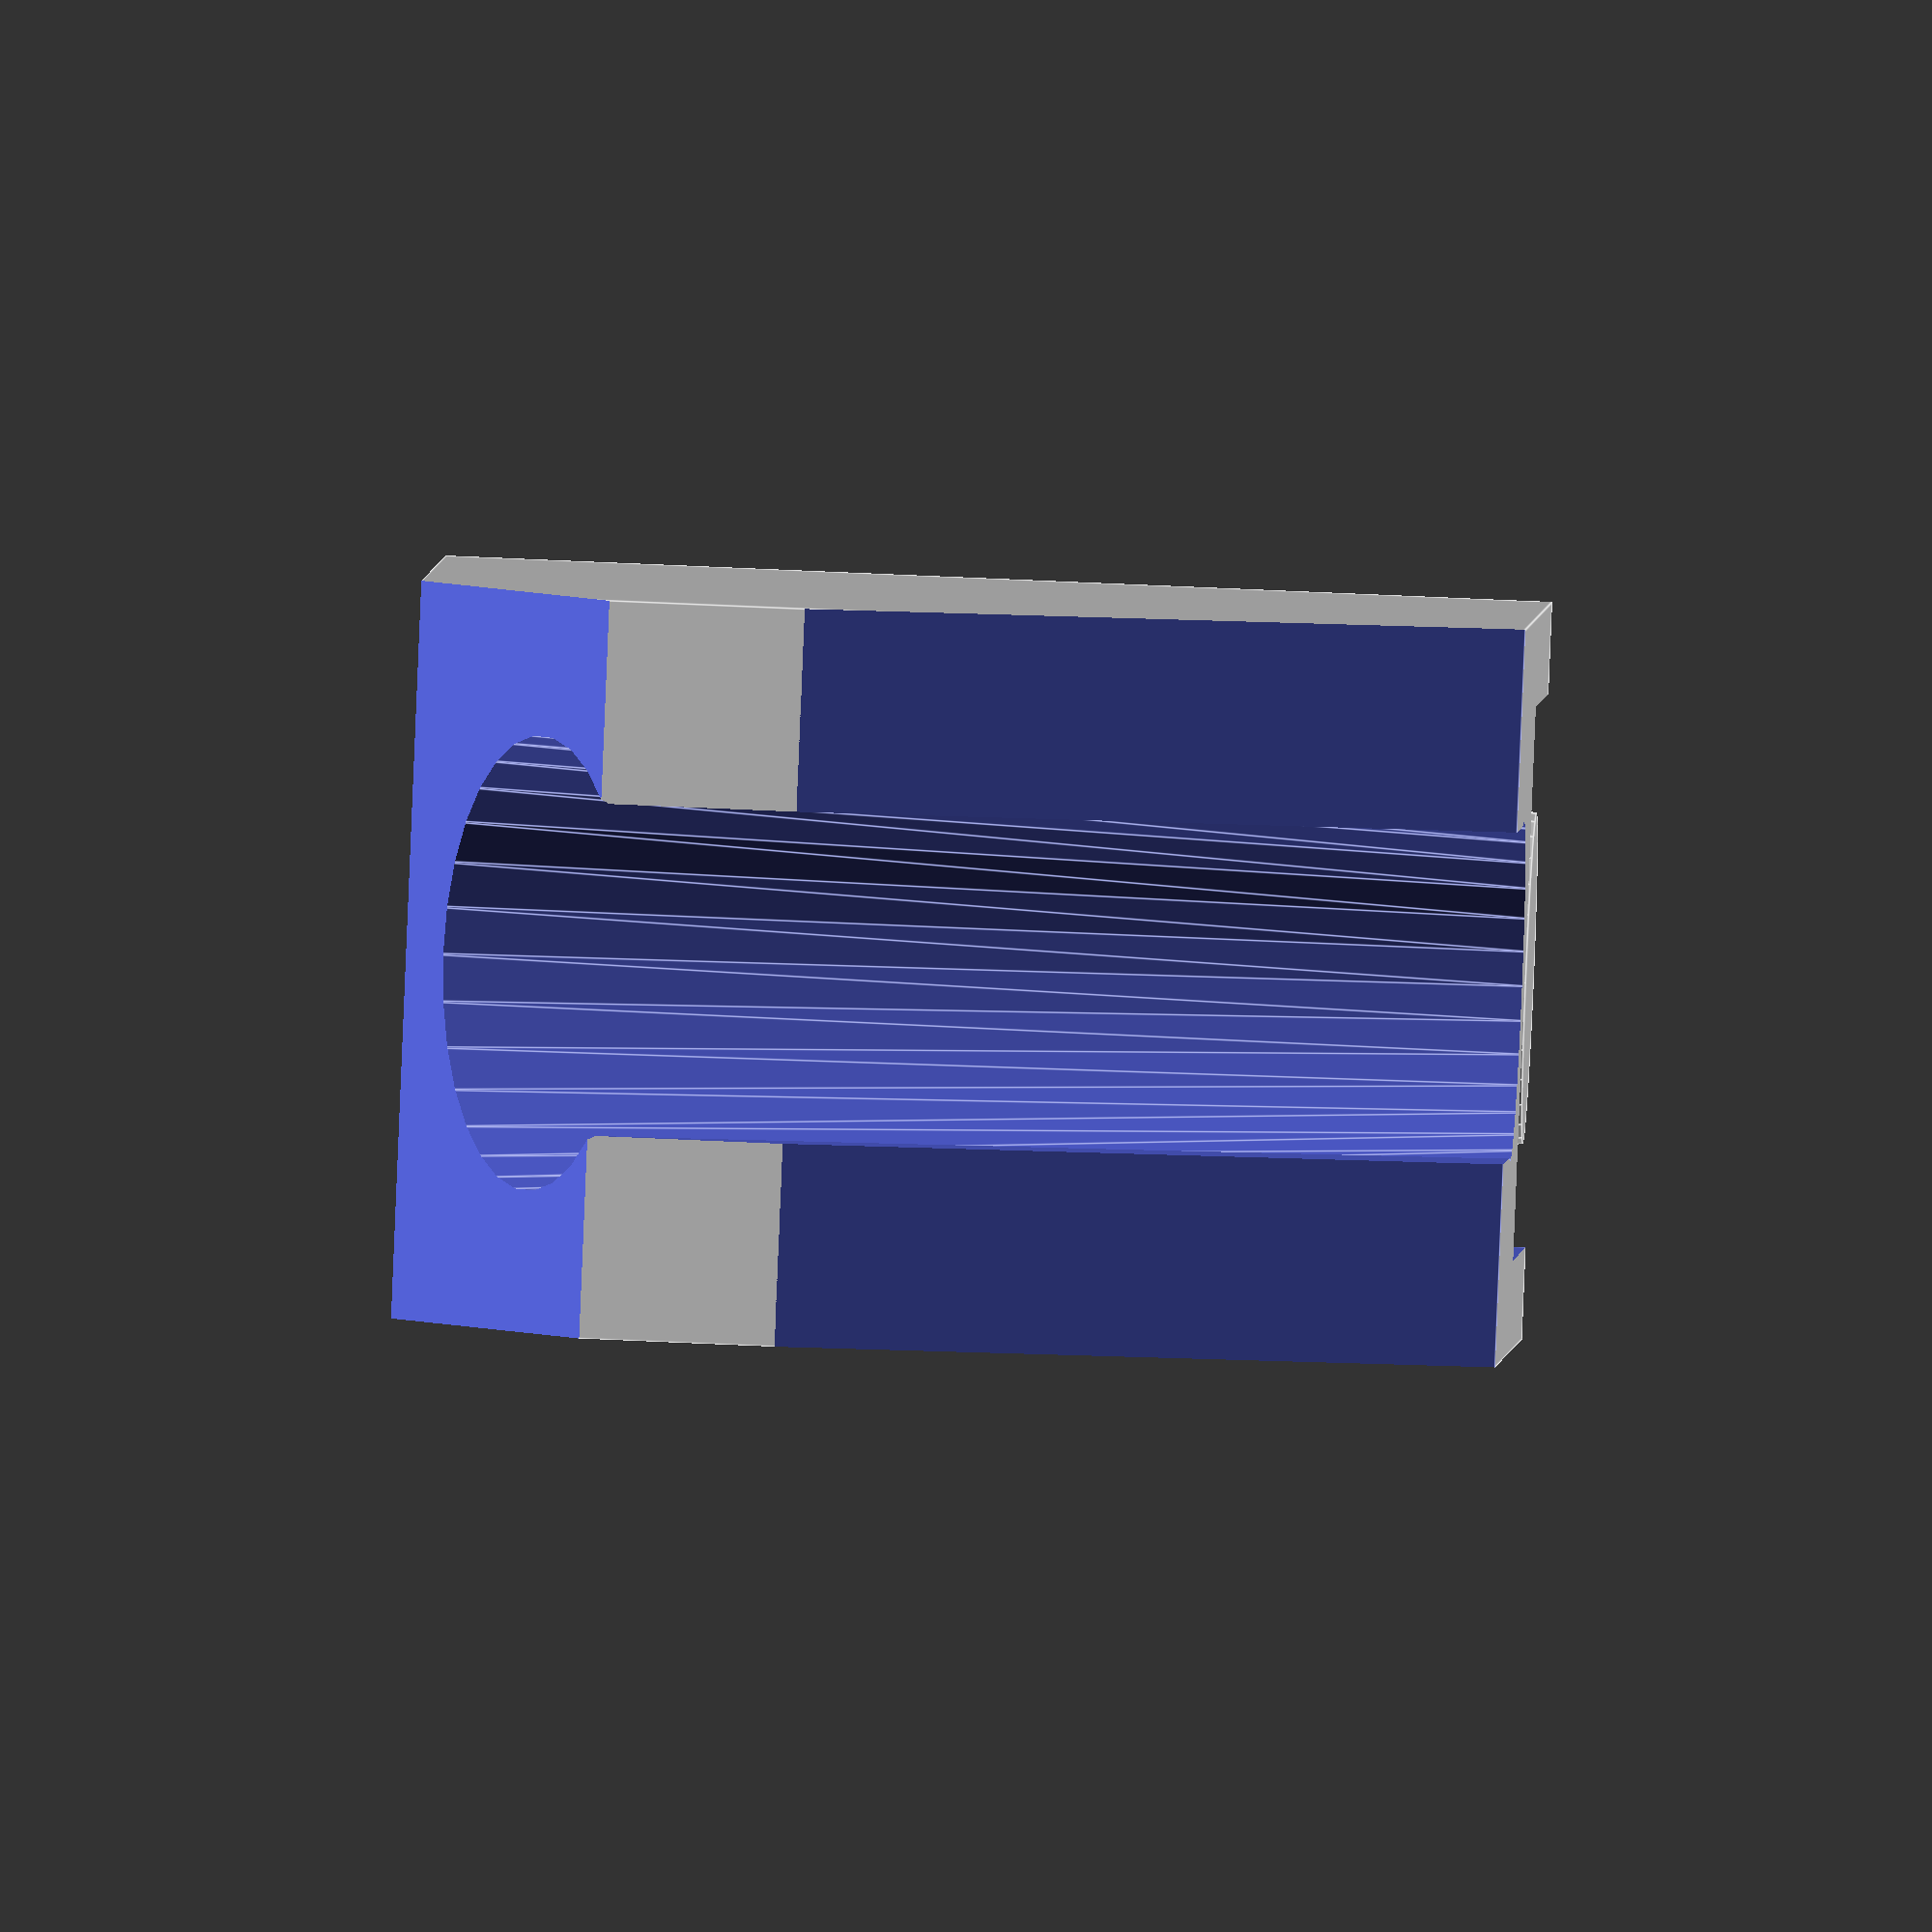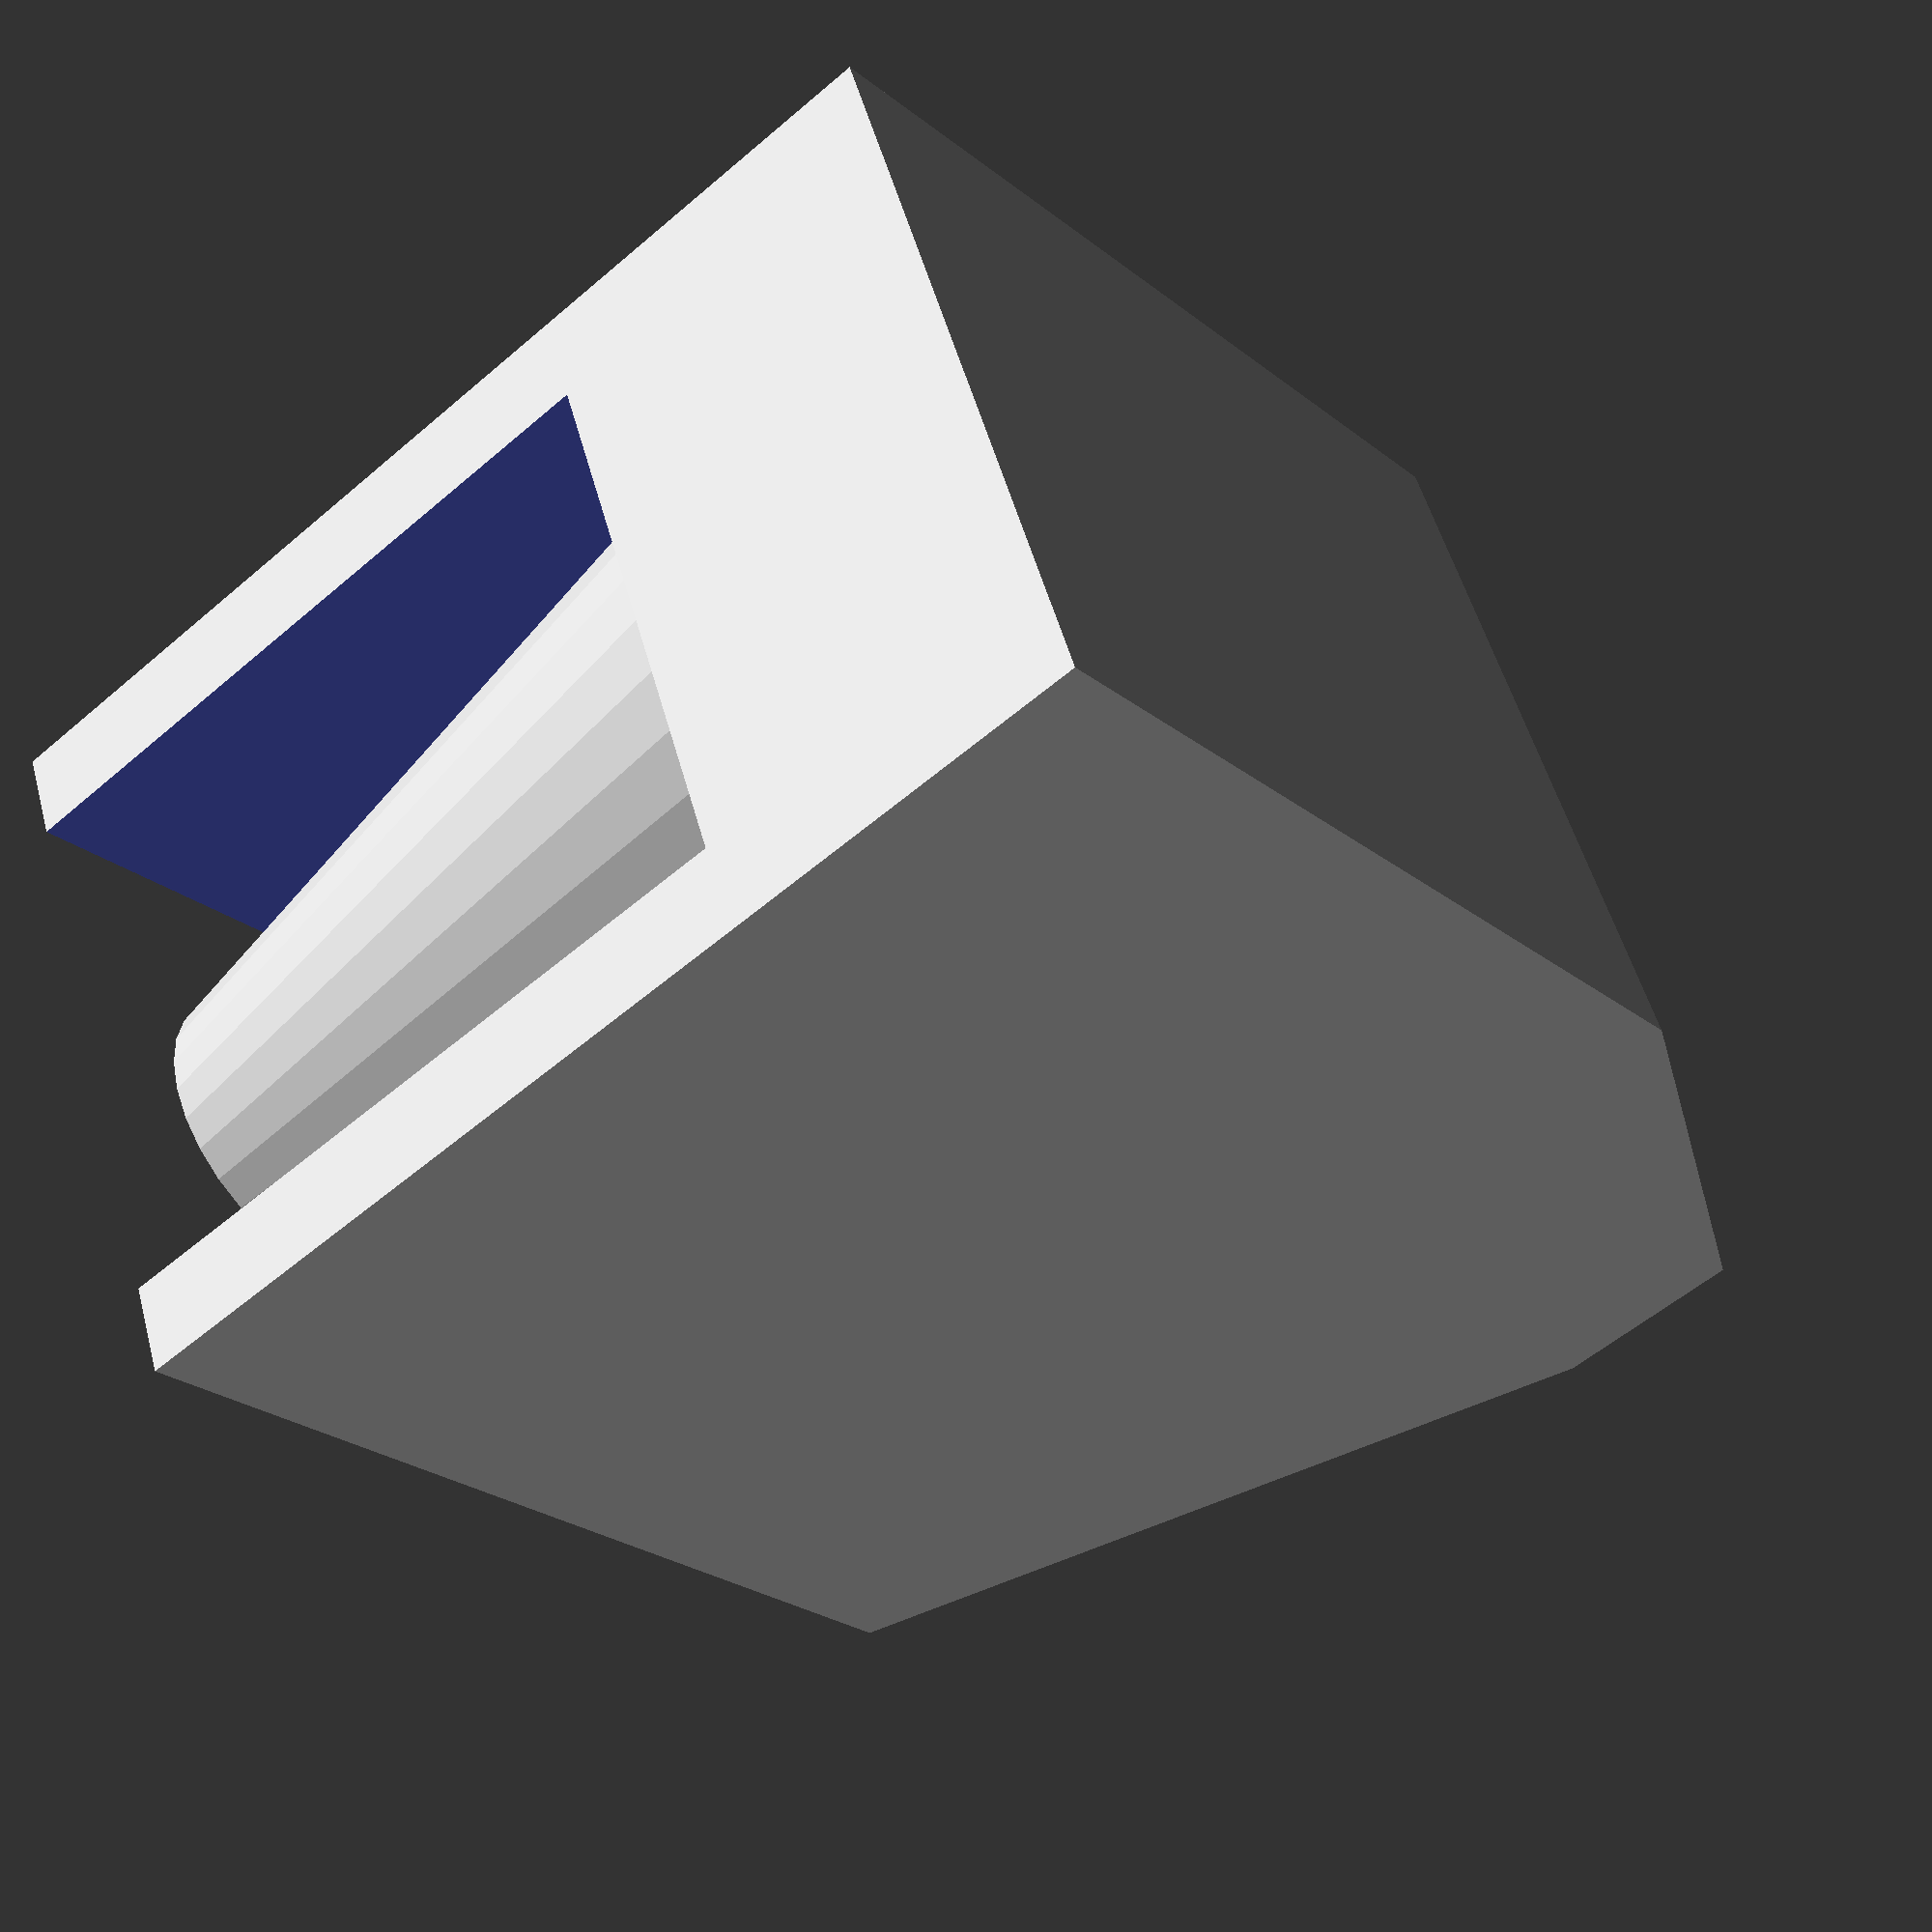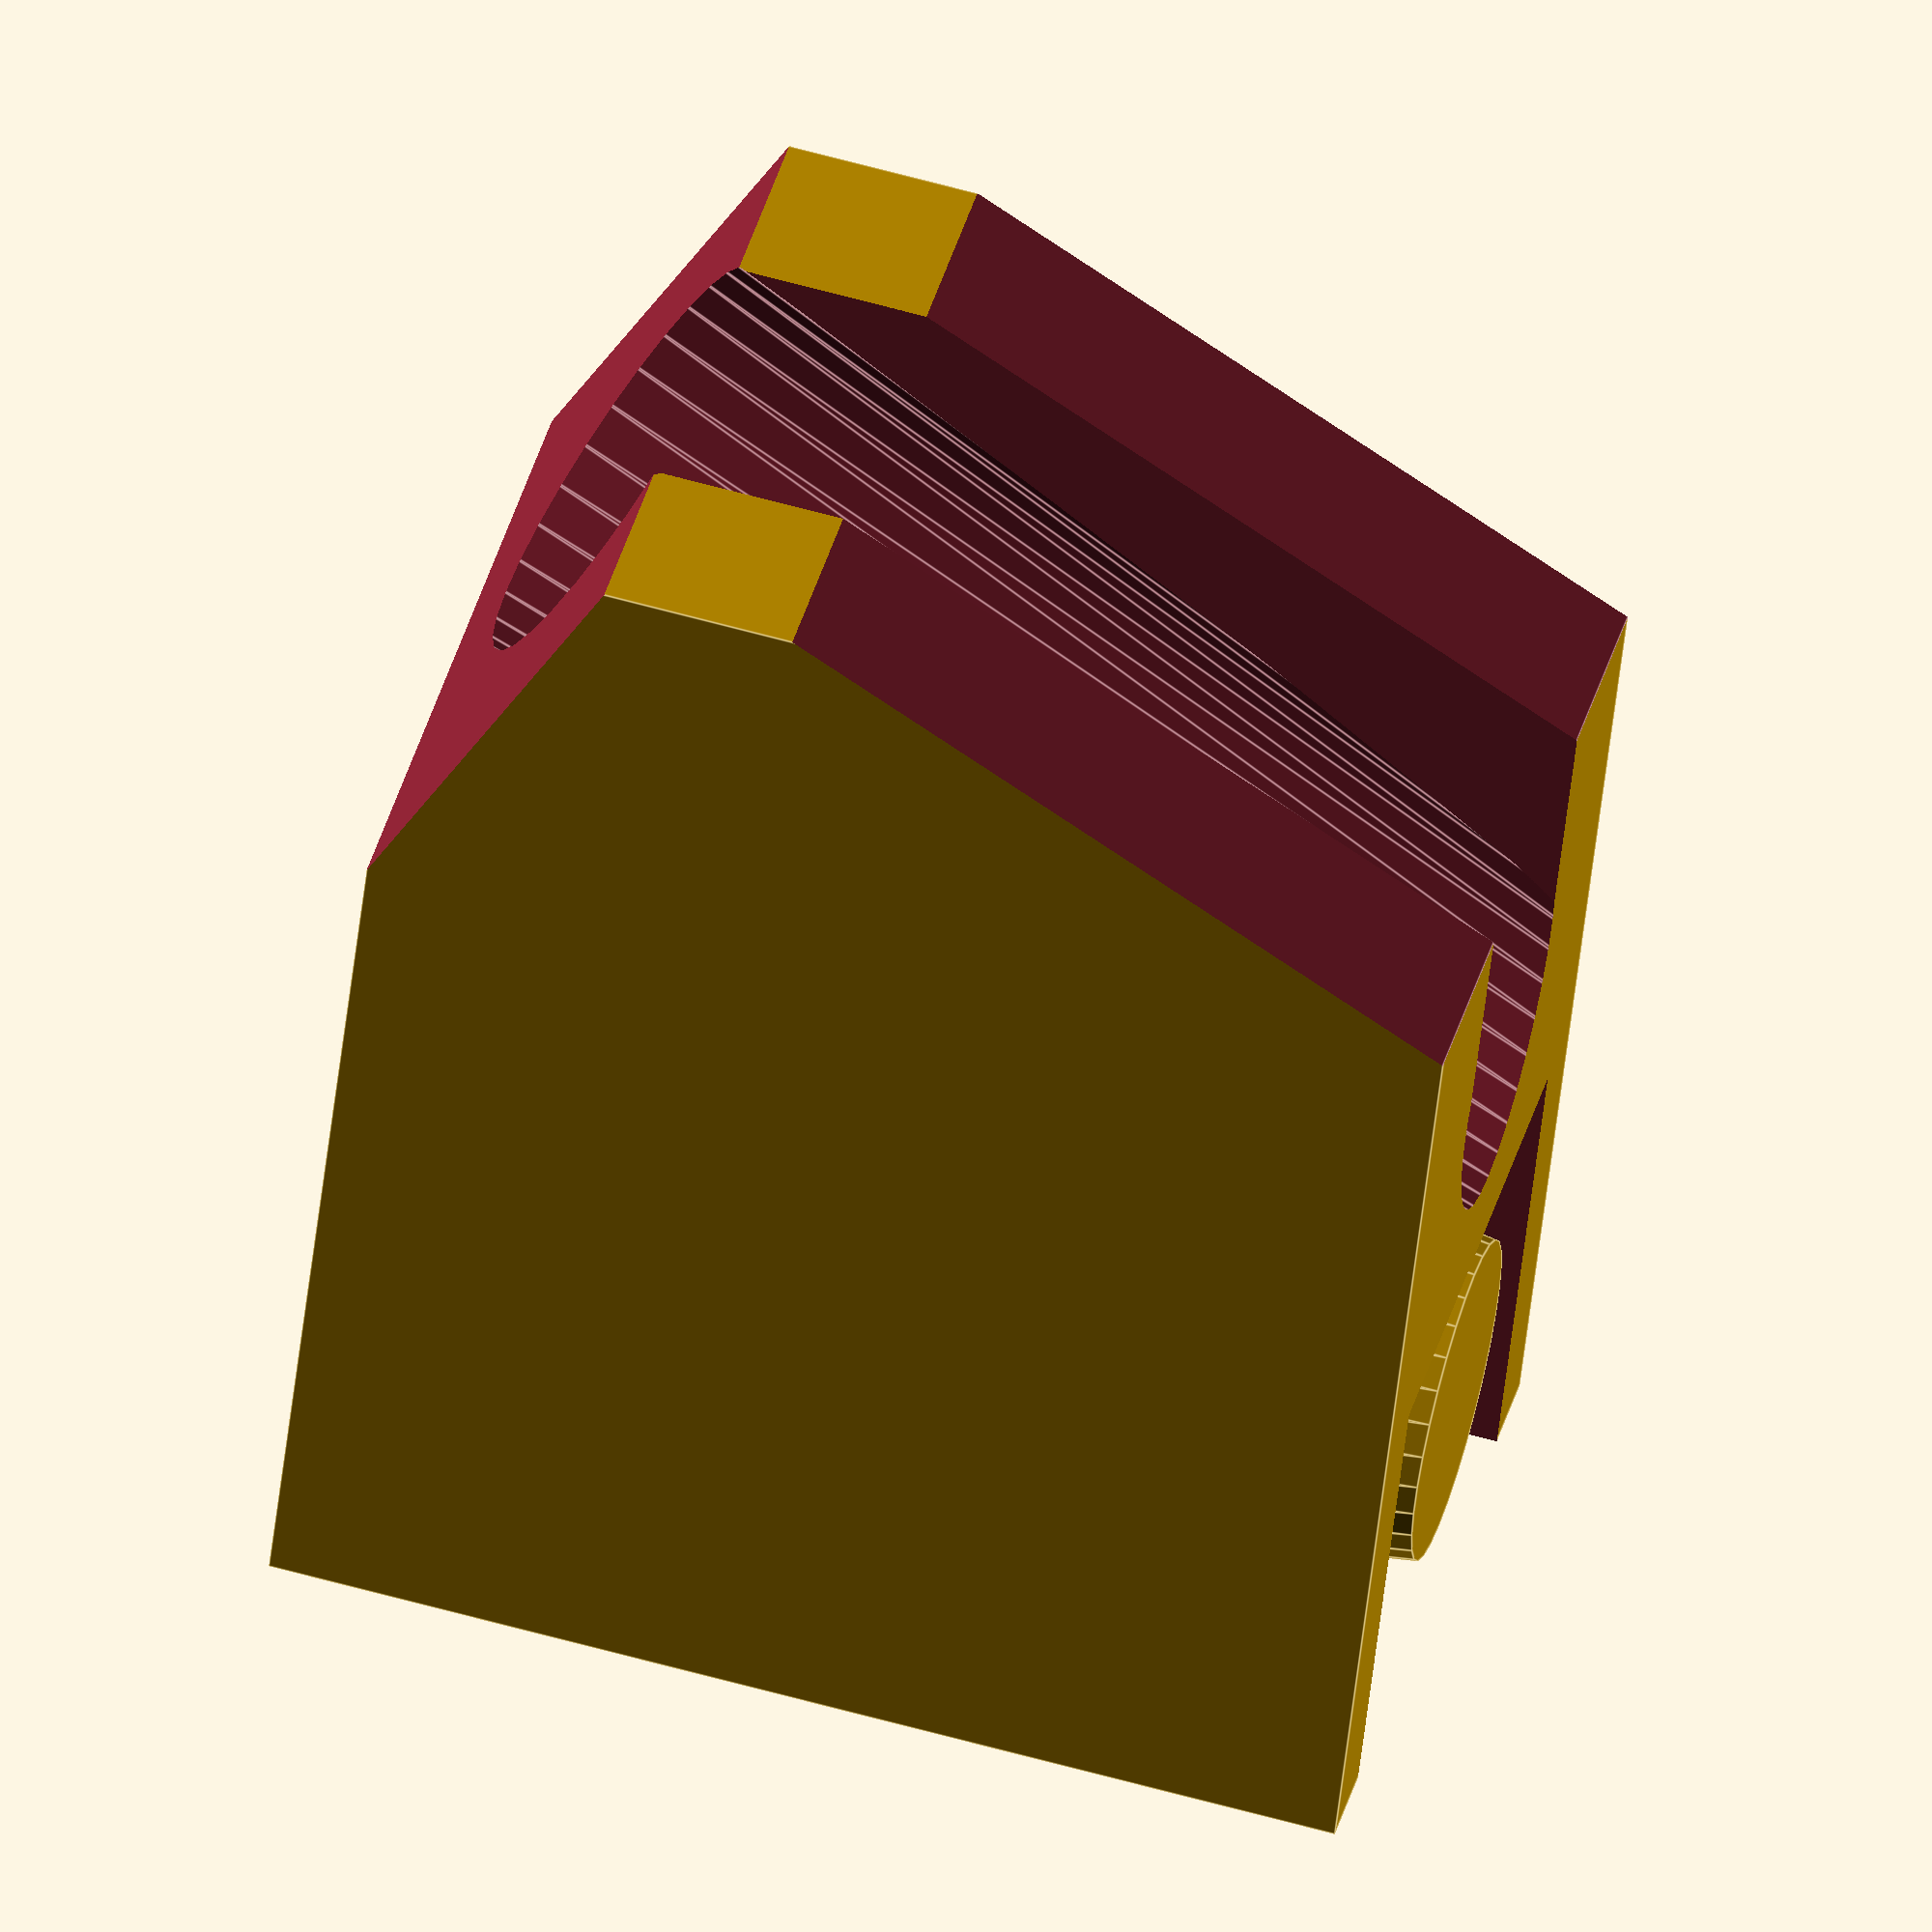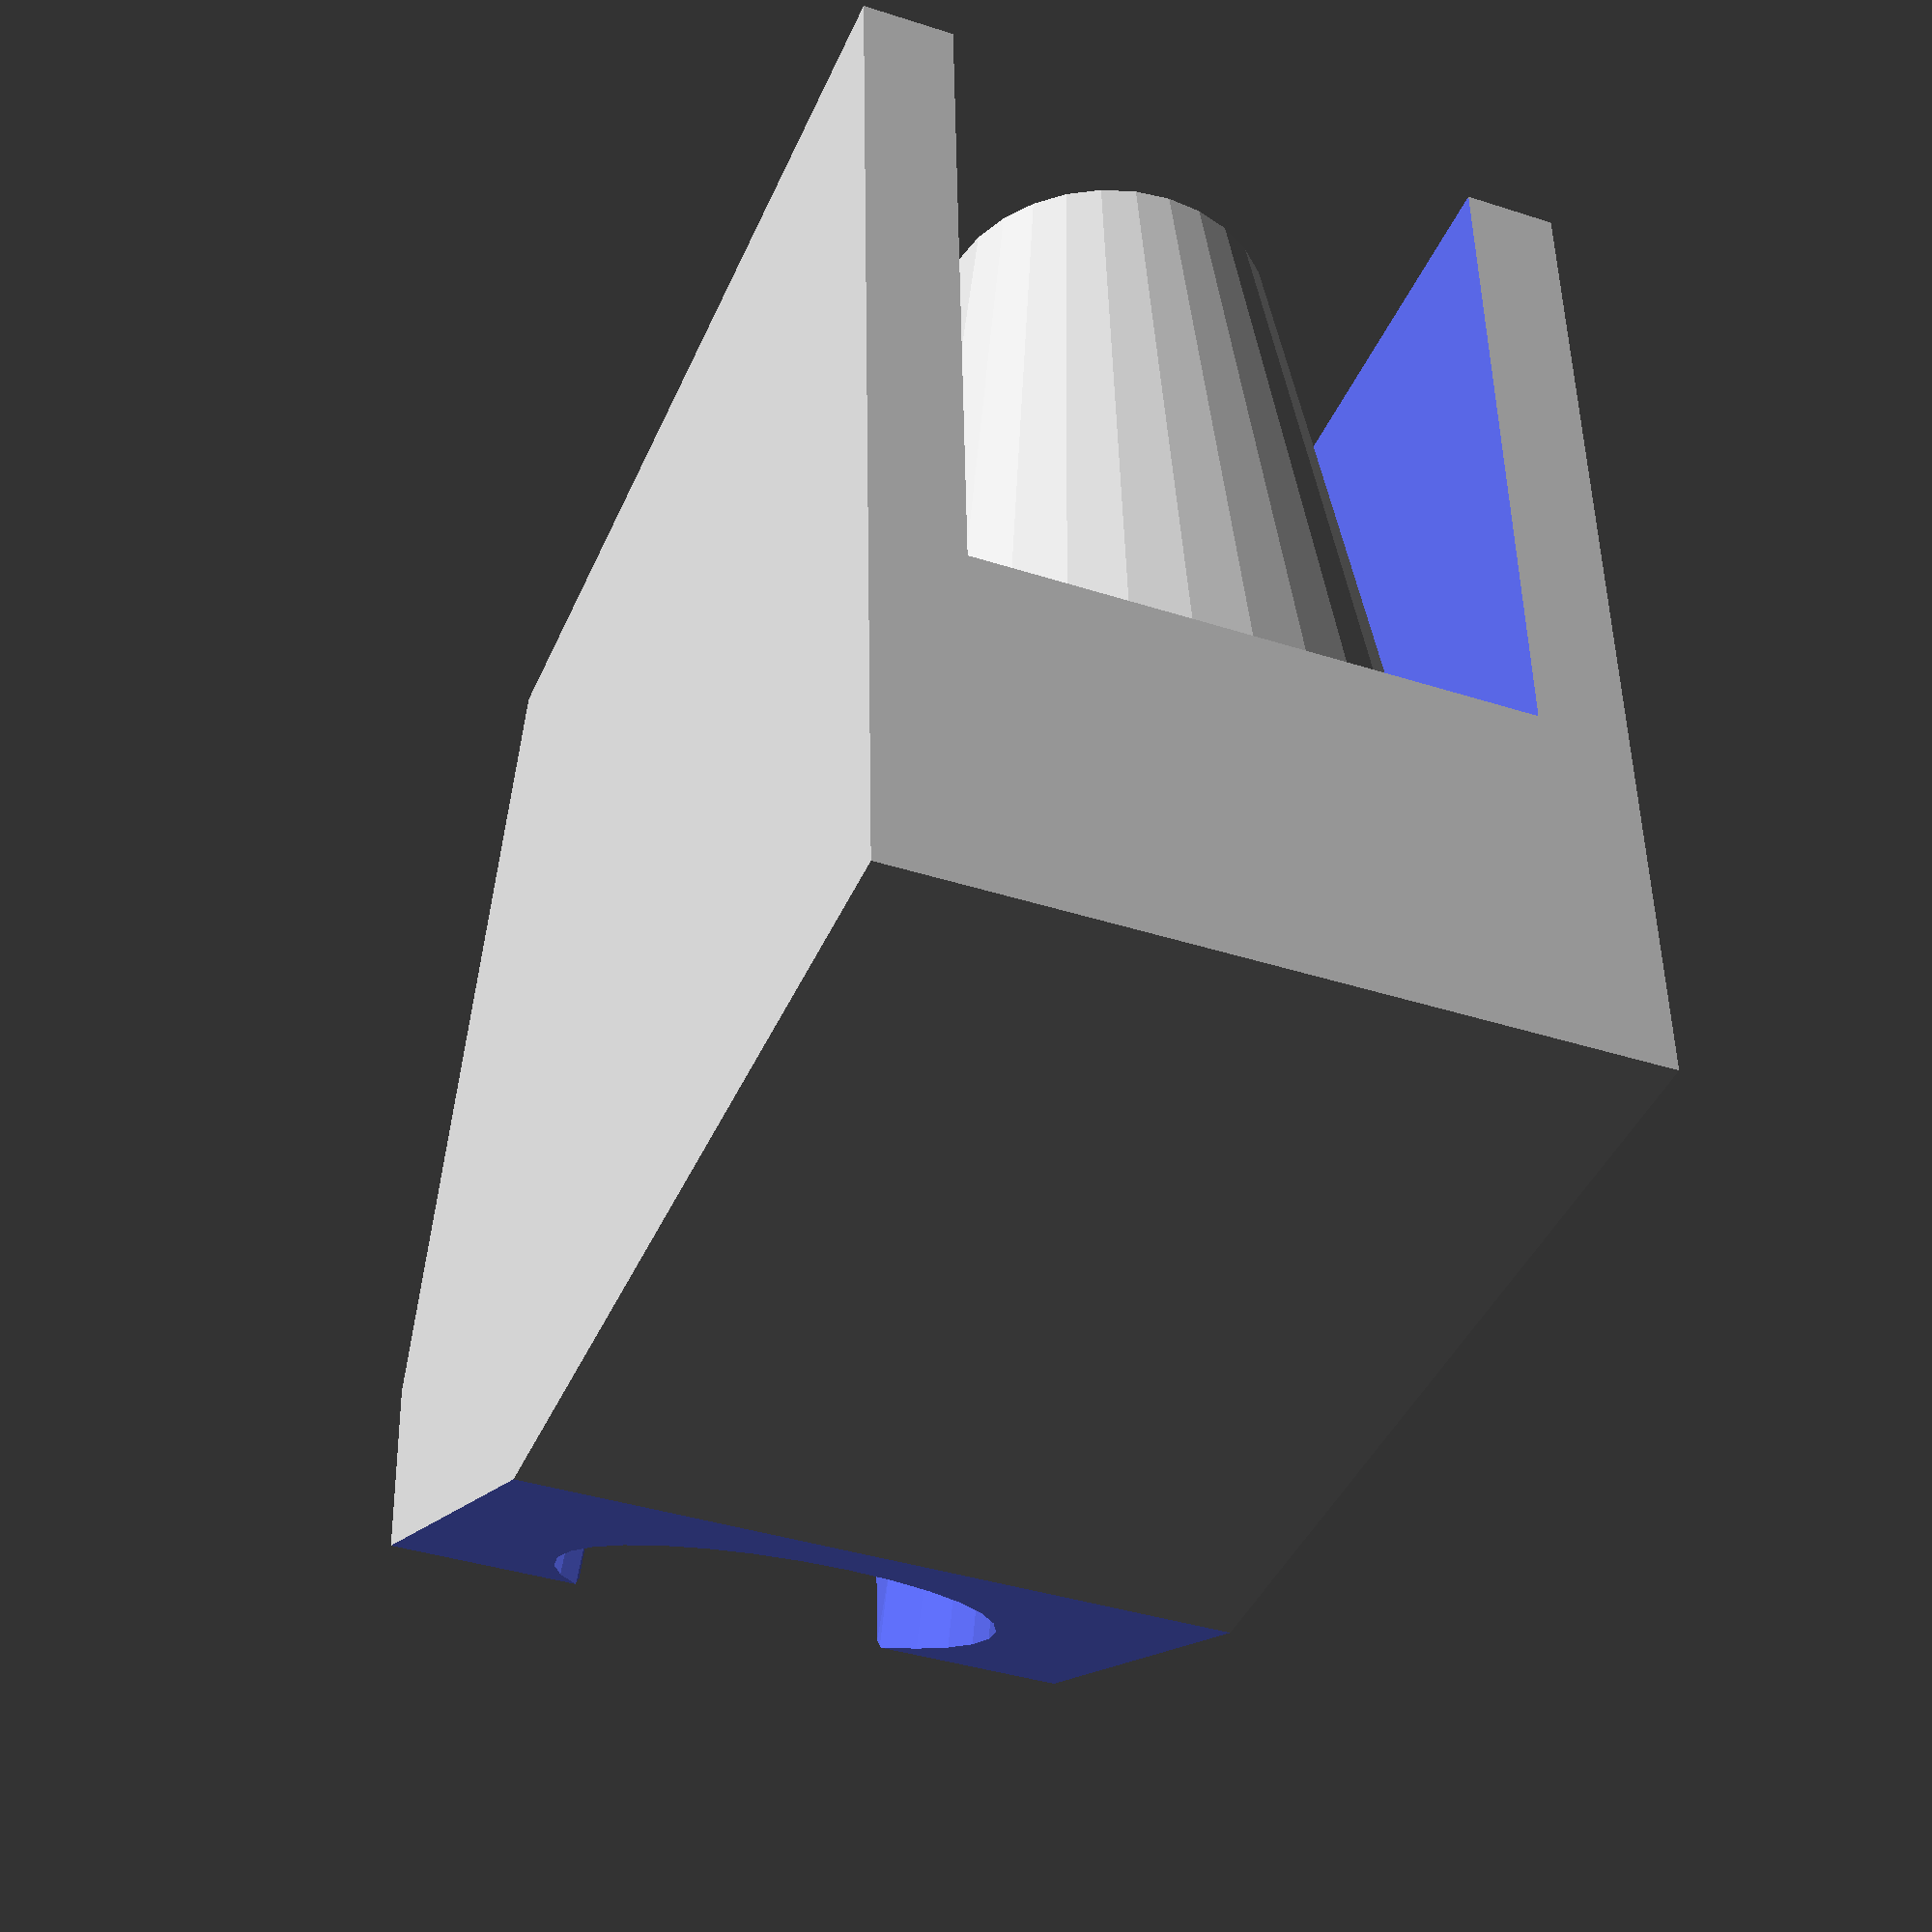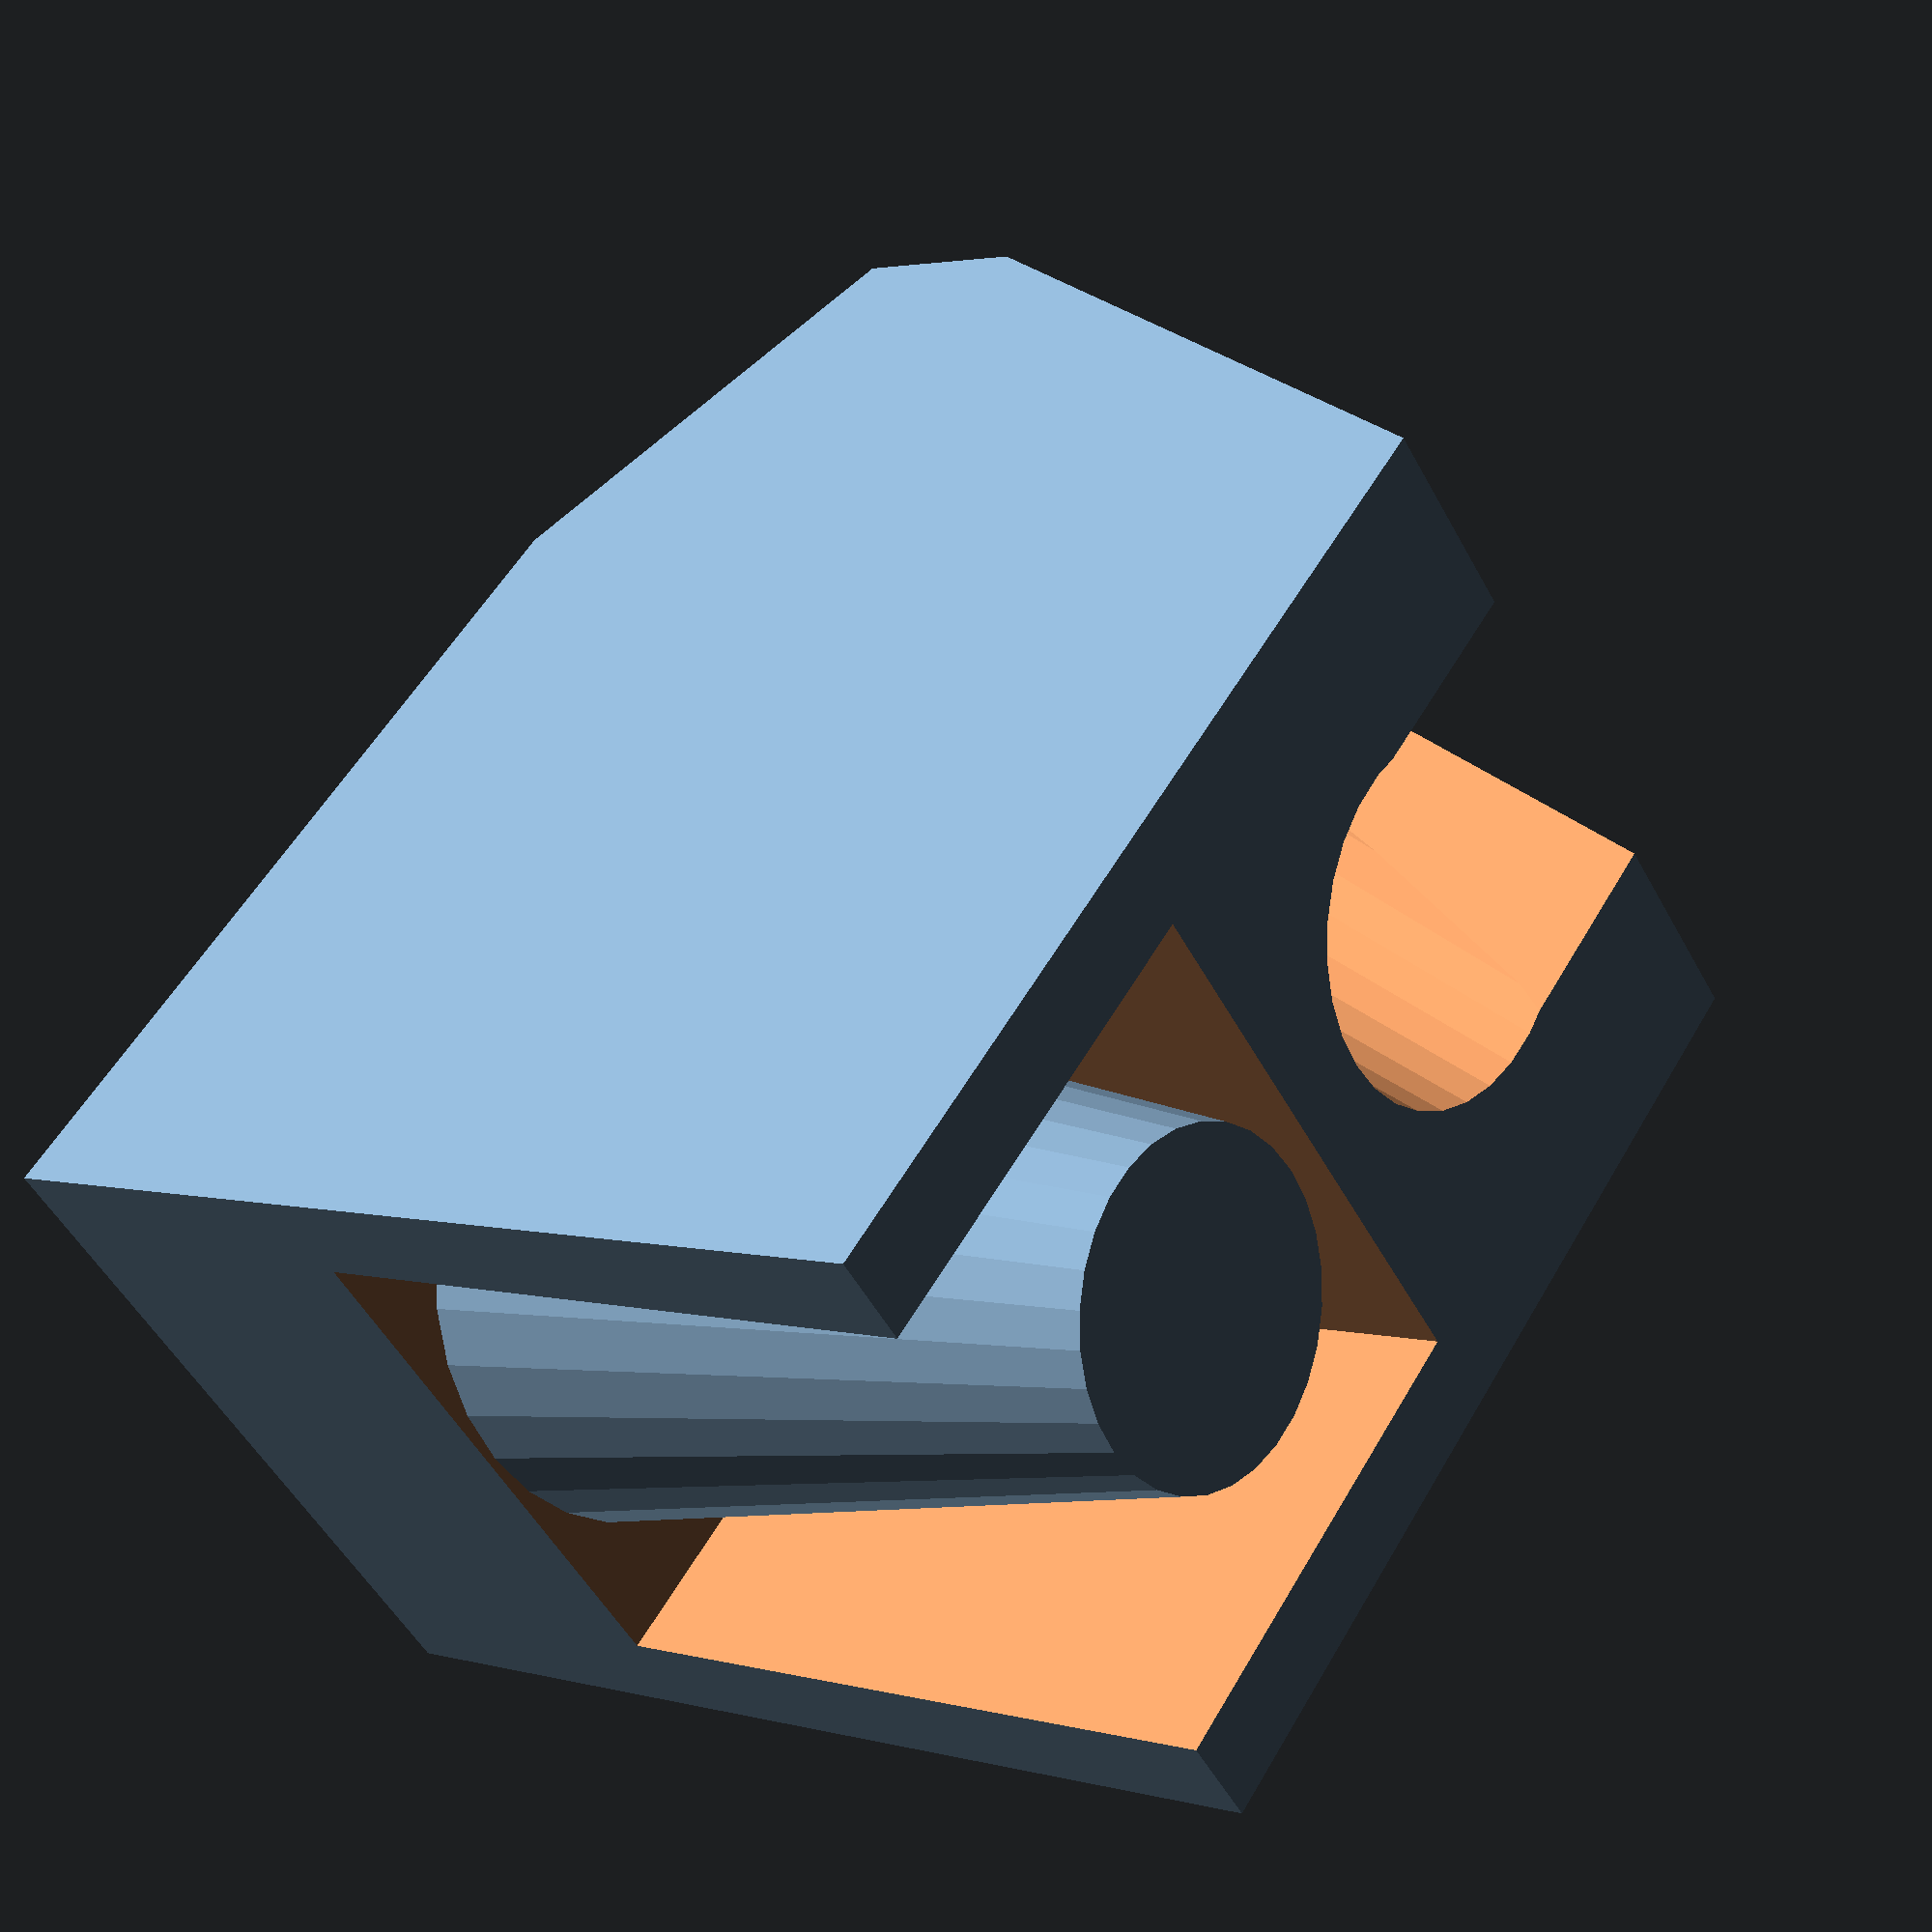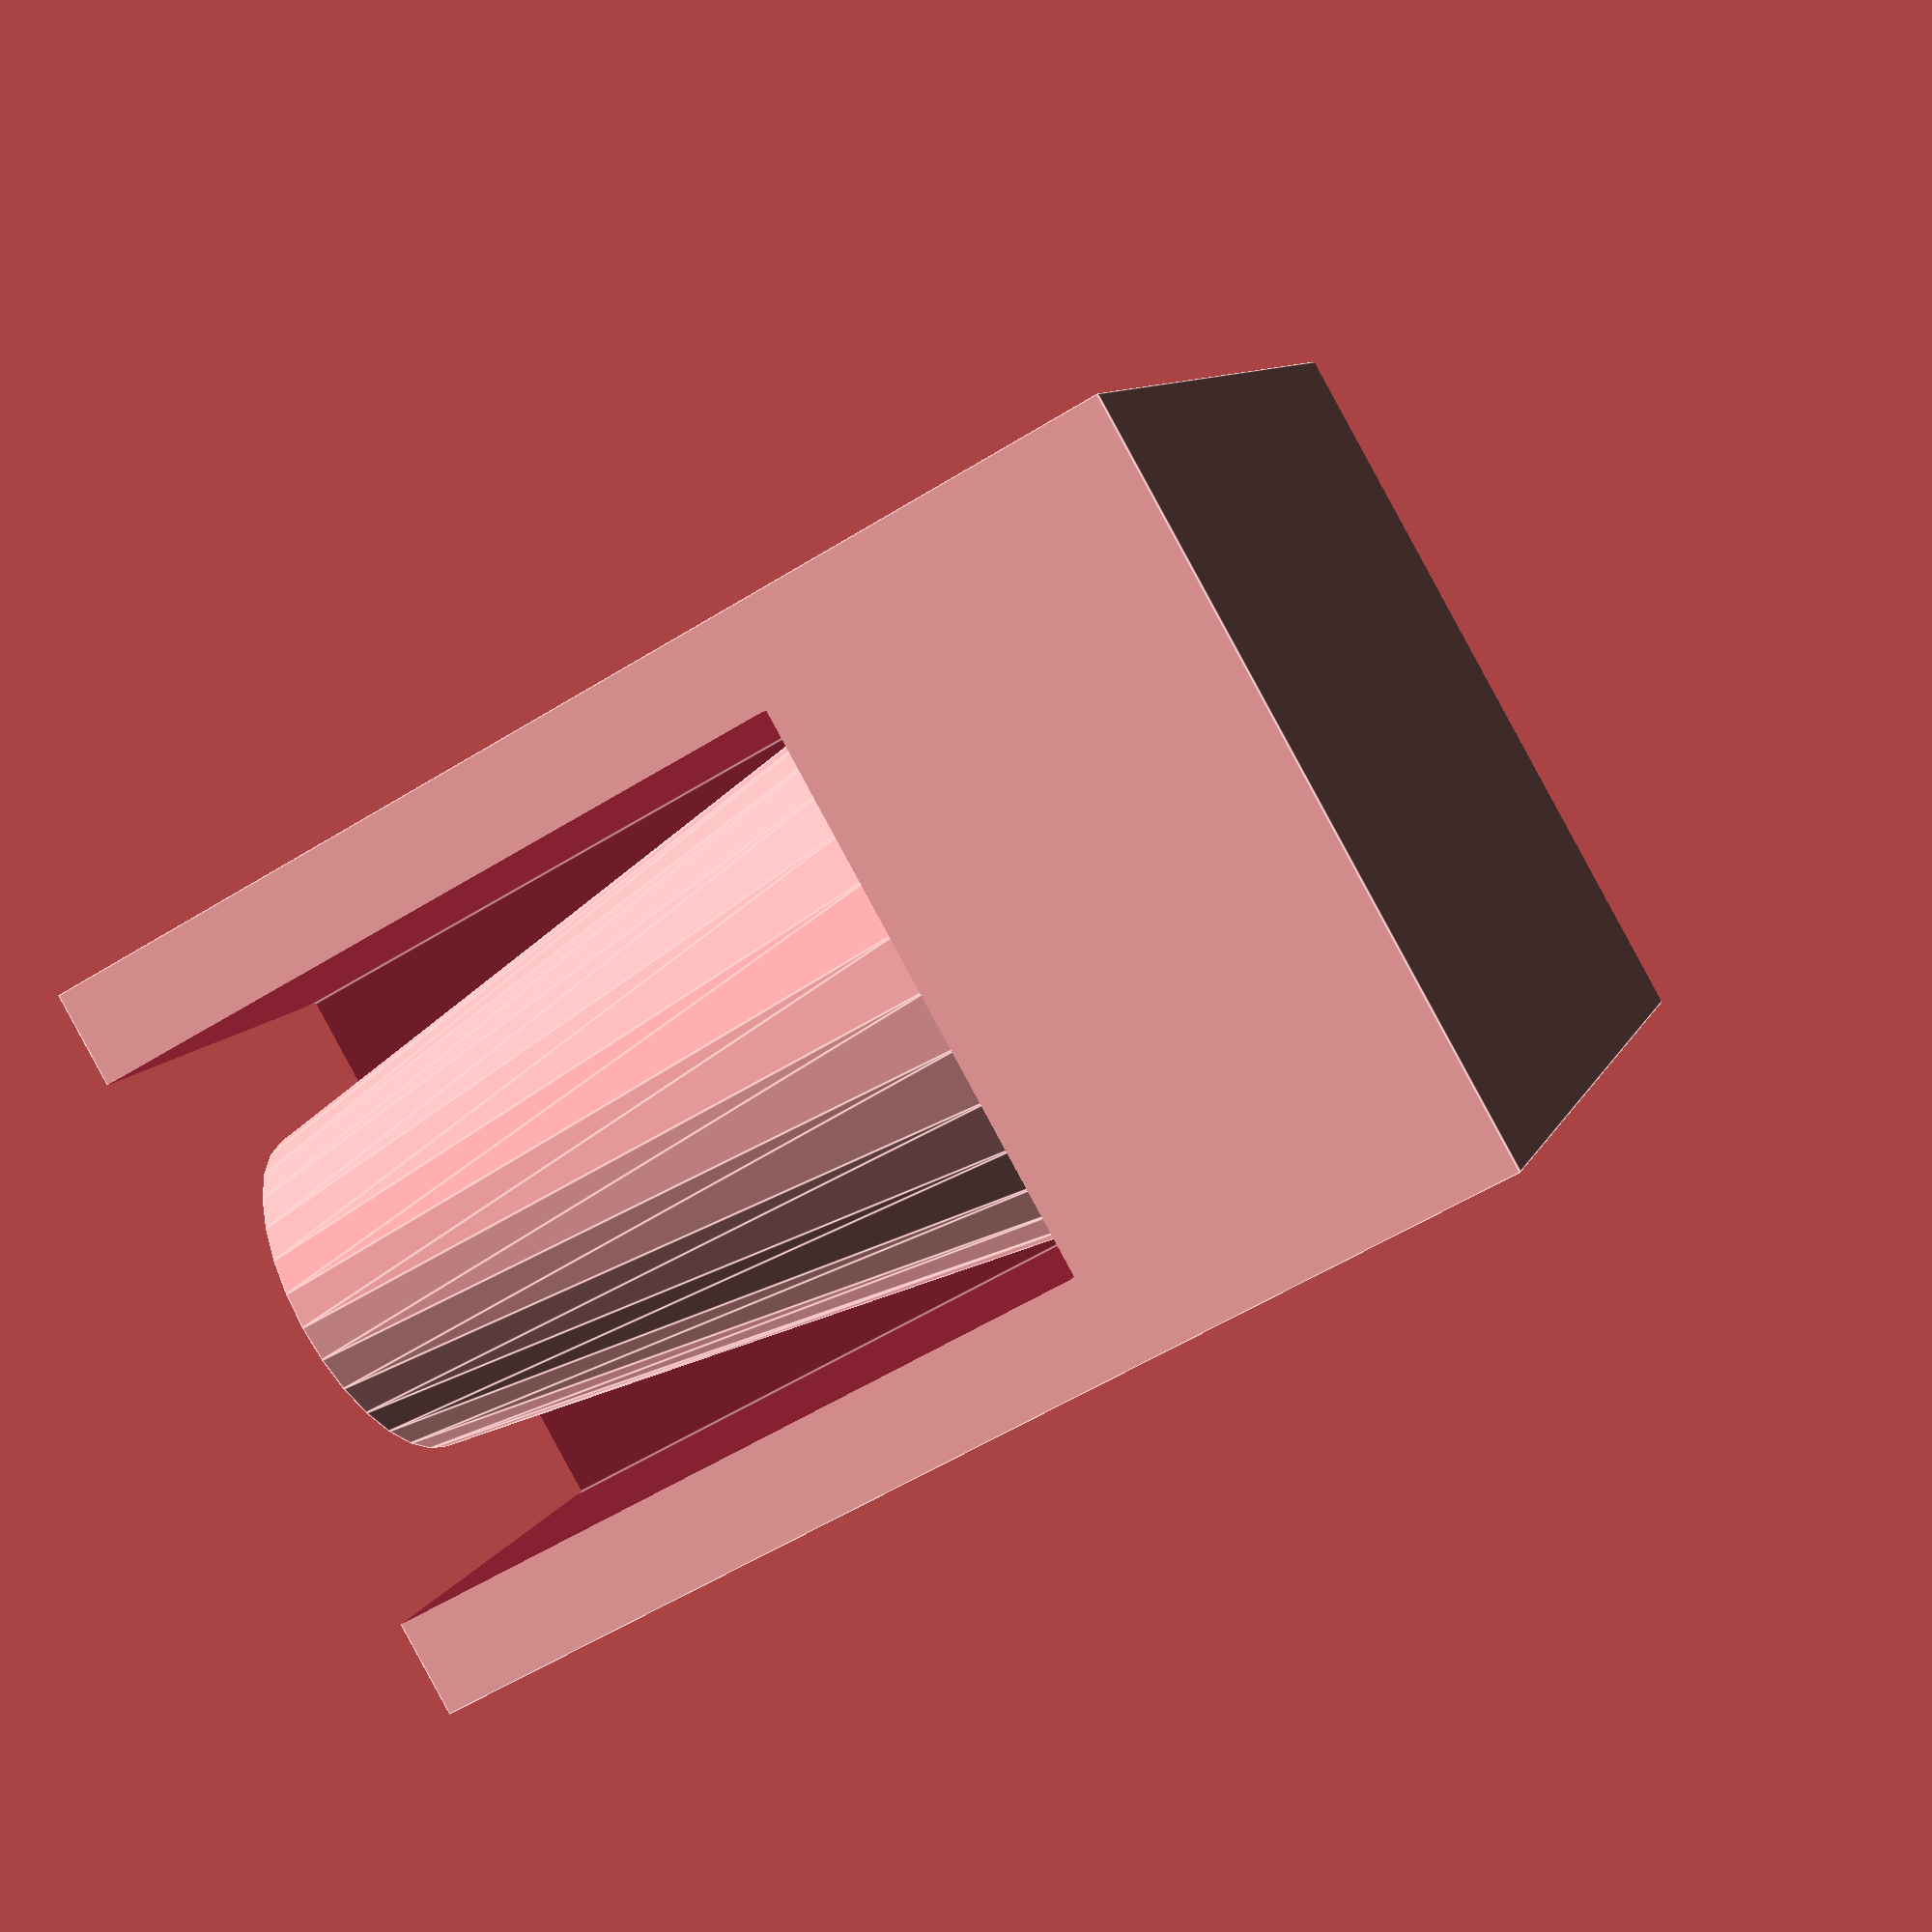
<openscad>
// shower head bracket
// units are mm

h = 60; // height
w = 40; // width

dia_top = 25; // shower diameter top
dia_bottom = 18; // shower diameter bottom
angle = 25; 

dia_crew1 = 6;
dia_crew2 = 10;
dist_screw = 5;
	
dist =5;
d = 50 +  dia_bottom + dist;

module hole() {
rotate([0,90,0]) union(){
translate([0,0,14]) cylinder(h=30,  r=dia_crew1/2, center=true);
translate([0,0,15+dist_screw]) cylinder(h=30,  r=dia_crew2/2, center=true);
}
}


module main(){
difference(){
translate([0,-w/2,0]) cube(size=[d,w,h]);
translate([d-dia_bottom,0,h/2]) rotate([0,angle,0]) union() {
translate([0,0,-5]) cylinder(h=h+6, r1=dia_bottom/2, r2=dia_top/2, center=true);
translate([0,-dia_bottom/2,-(h+15)/2]) cube(size=[100,dia_bottom,h+15]);translate([0,0,h/2+5]) cube(size=[w+10,w+10,20], center=true);
}
translate([d-dia_bottom,-(w+10)/2,0]) rotate([0,angle,0]) cube(size=[d,w+10,h]);
translate([-1,-15,-1]) cube(size=[27,30,h-20]);
}
translate([15,0,20]) cylinder(h=h-20, r1=dia_bottom/2, r2=dia_top/1.7, center=true);
}

main();
</openscad>
<views>
elev=121.1 azim=122.7 roll=87.2 proj=o view=edges
elev=54.6 azim=337.1 roll=312.3 proj=p view=wireframe
elev=117.3 azim=67.0 roll=74.2 proj=o view=edges
elev=311.2 azim=112.2 roll=358.9 proj=p view=solid
elev=177.2 azim=43.6 roll=47.1 proj=p view=wireframe
elev=56.3 azim=299.0 roll=303.1 proj=p view=edges
</views>
